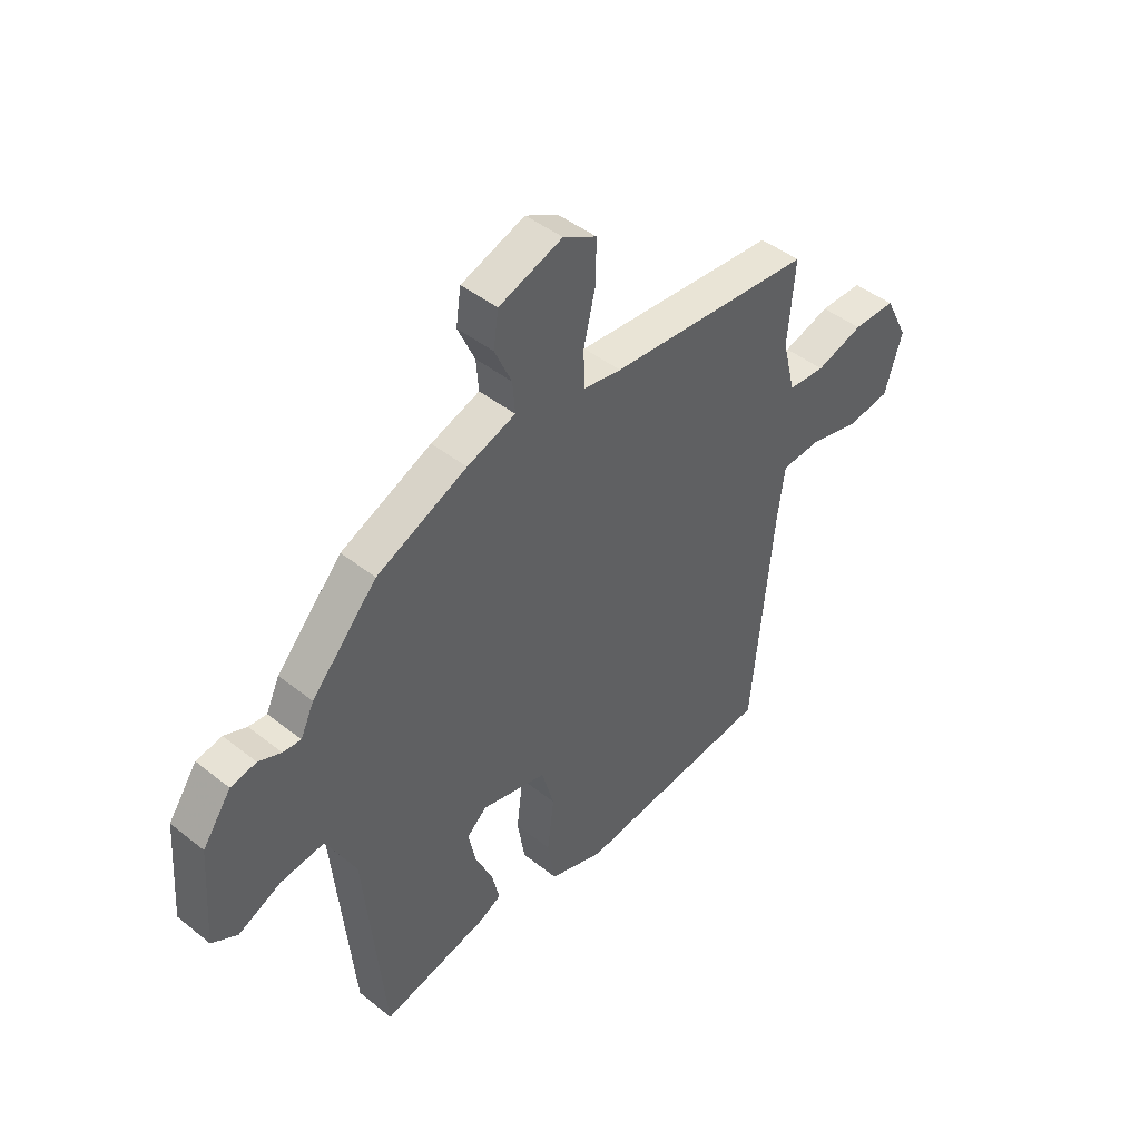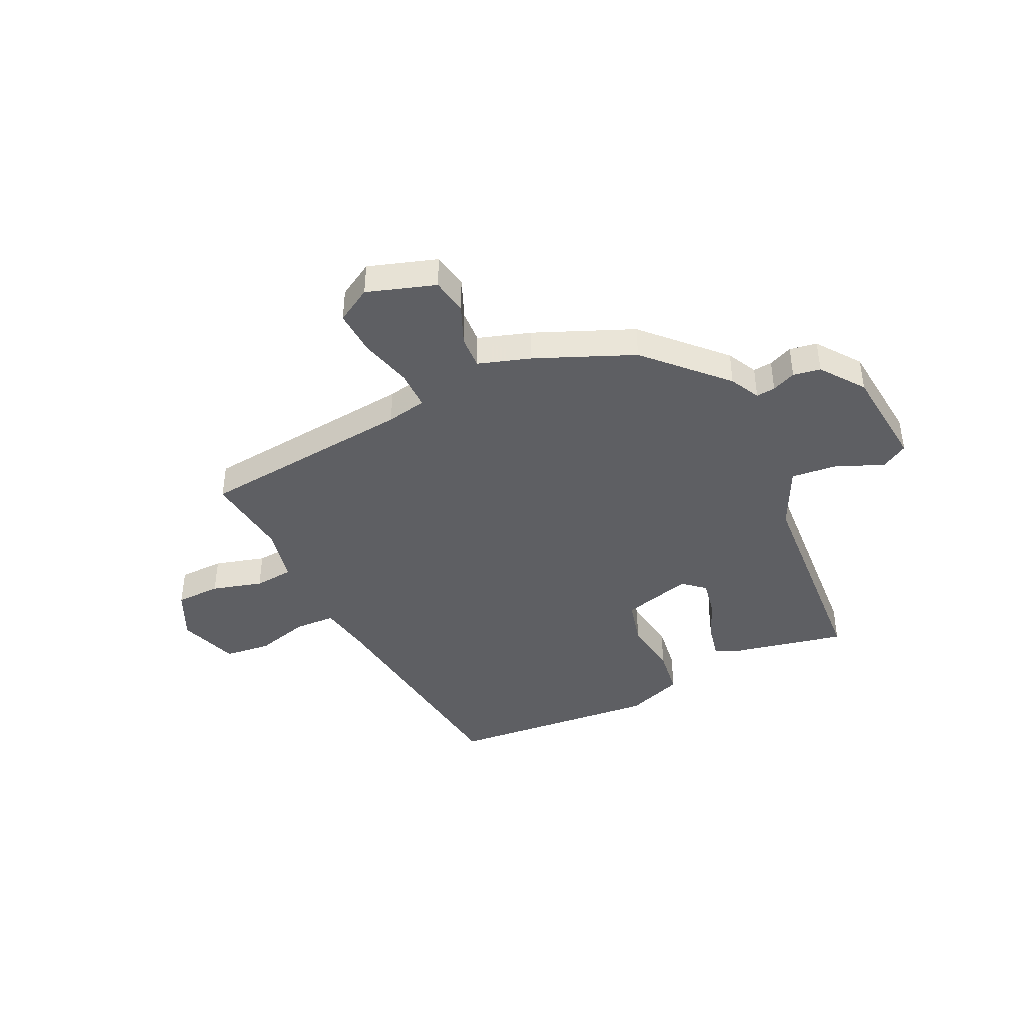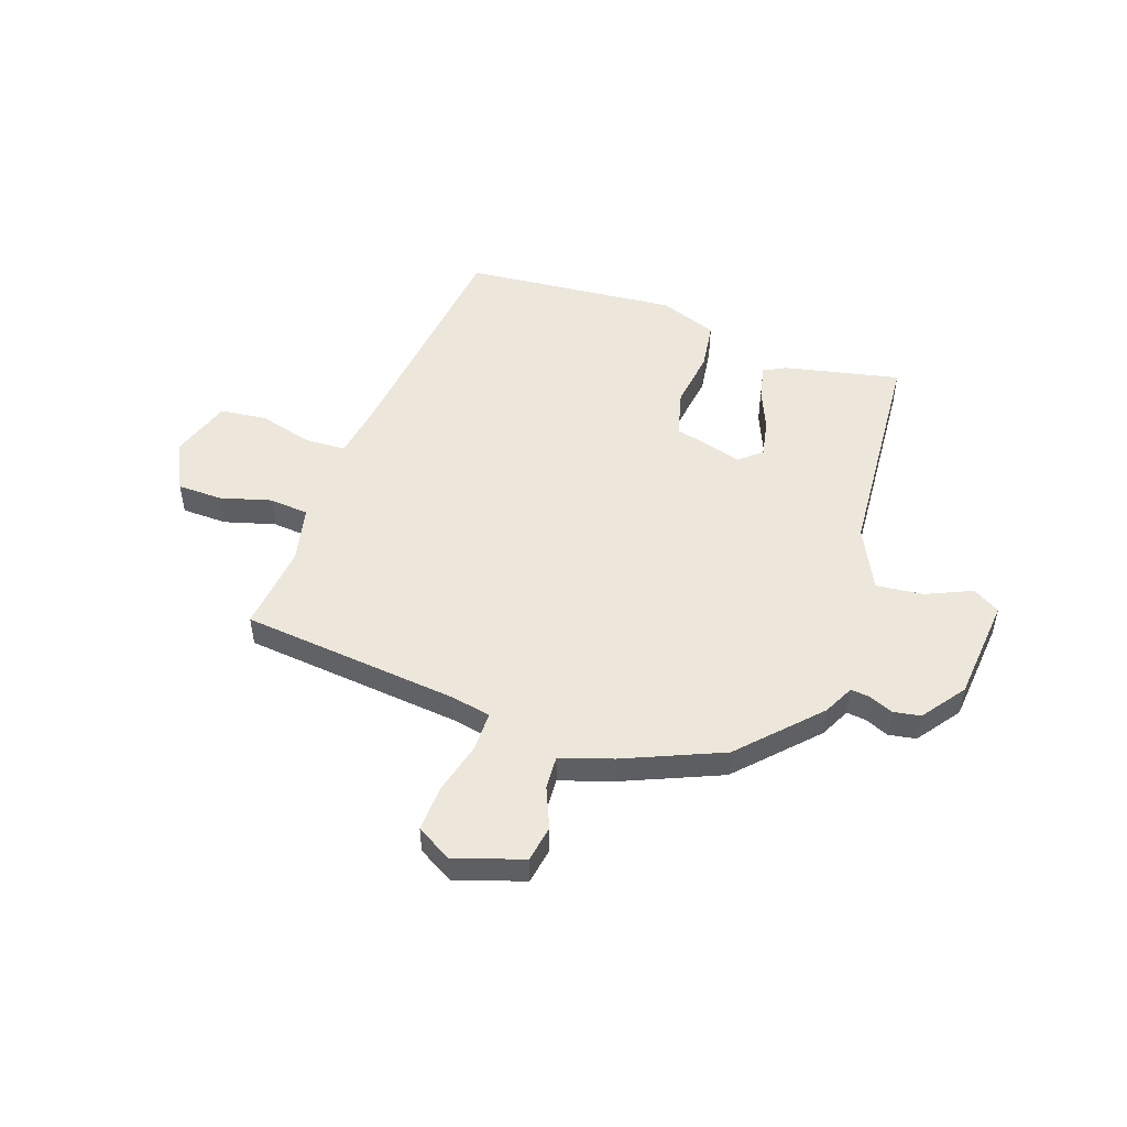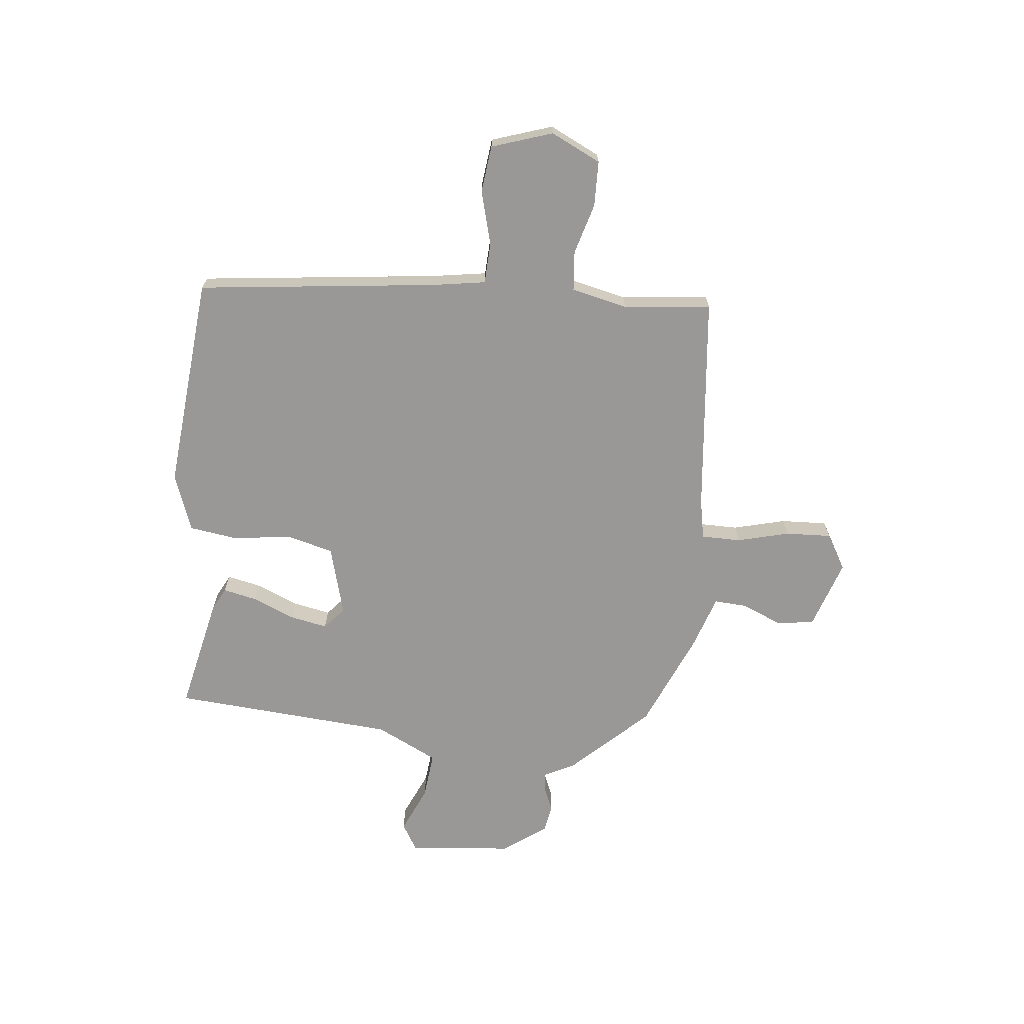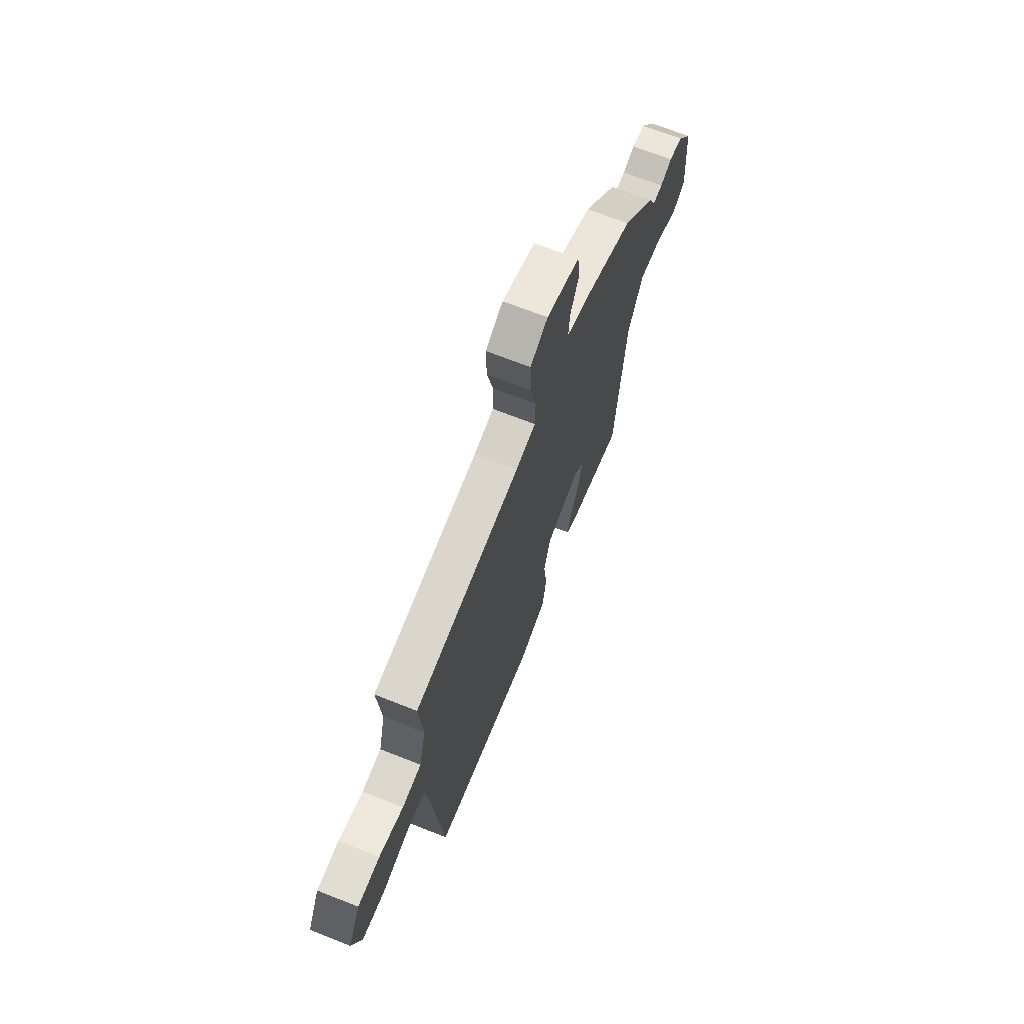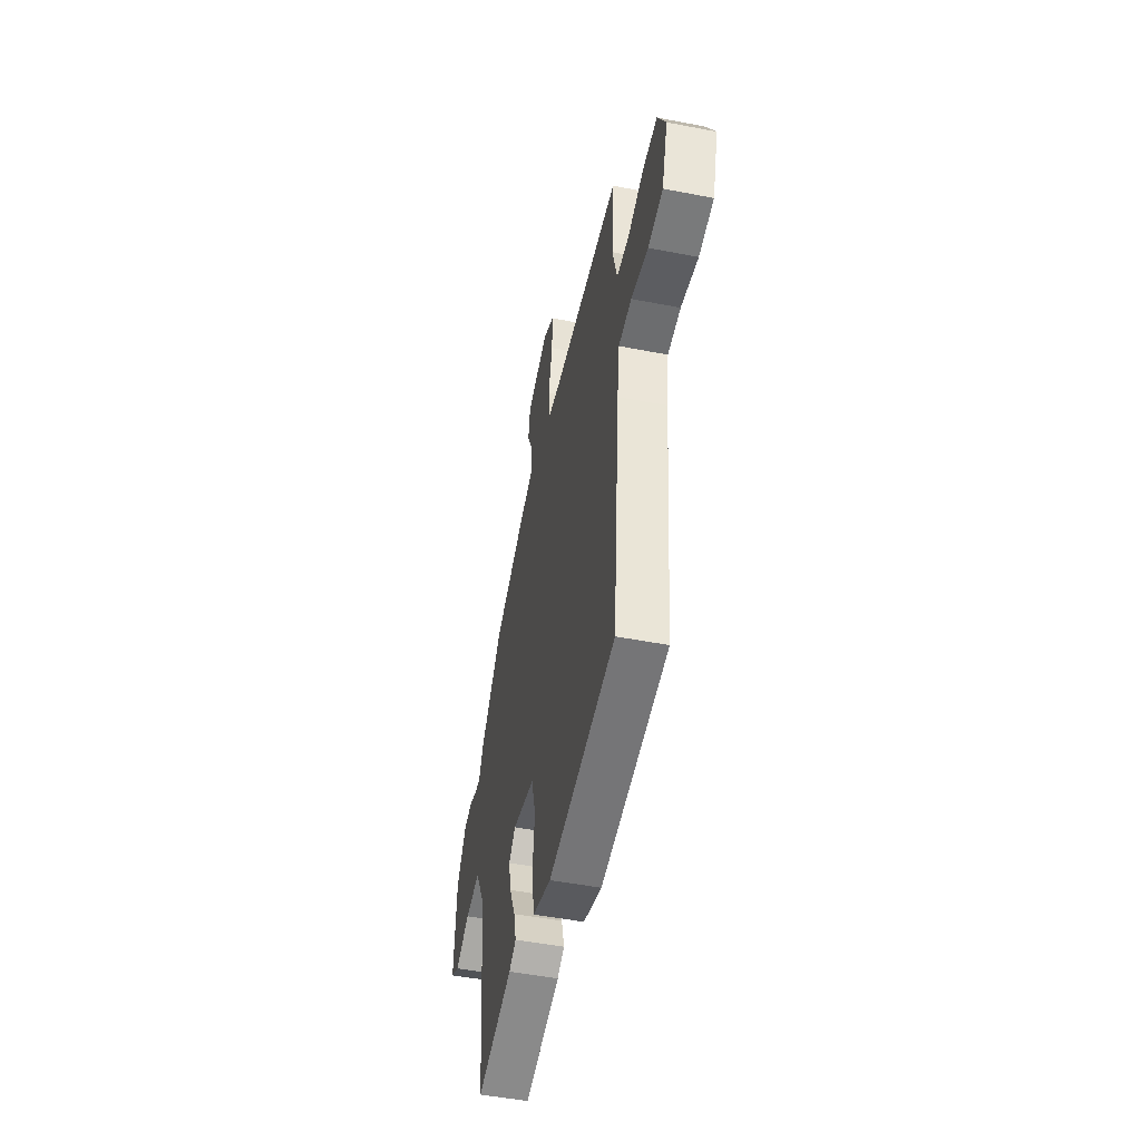
<metadata>
{"format":"obj","ext":"obj","renderer":"f3d","projection":"perspective","resolution":1024,"background":"white","views":[{"elev":44.8,"azim":132.7,"up":"+Z"},{"elev":-41.6,"azim":27.0,"up":"+Y"},{"elev":50.6,"azim":20.4,"up":"+Y"},{"elev":-68.7,"azim":-94.8,"up":"+Y"},{"elev":68.8,"azim":-68.4,"up":"+Z"},{"elev":-50.2,"azim":-102.0,"up":"+Z"}]}
</metadata>
<code>
v -0.458 0.07 -0.5
v -0.501 0.07 -0.052
v -0.515 0.07 0.049
v -0.592 0.07 0.054
v -0.693 0.07 0.029
v -0.78 0.07 0.041
v -0.815 0.07 0.155
v -0.768 0.07 0.247
v -0.683 0.07 0.247
v -0.589 0.07 0.218
v -0.515 0.07 0.223
v -0.489 0.07 0.327
v -0.503 0.07 0.491
v -0.095 0.07 0.524
v -0.019 0.07 0.537
v -0.017 0.07 0.611
v -0.04 0.07 0.709
v -0.042 0.07 0.795
v 0.025 0.07 0.832
v 0.152 0.07 0.787
v 0.162 0.07 0.718
v 0.128 0.07 0.643
v 0.123 0.07 0.581
v 0.22 0.07 0.547
v 0.401 0.07 0.465
v 0.532 0.07 0.321
v 0.559 0.07 0.264
v 0.595 0.07 0.267
v 0.64 0.07 0.285
v 0.691 0.07 0.275
v 0.748 0.07 0.193
v 0.762 0.07 -0.002
v 0.711 0.07 -0.031
v 0.626 0.07 0.009
v 0.538 0.07 0.02
v 0.479 0.07 -0.094
v 0.439 0.07 -0.51
v 0.225 0.07 -0.459
v 0.183 0.07 -0.436
v 0.198 0.07 -0.373
v 0.233 0.07 -0.294
v 0.248 0.07 -0.225
v 0.208 0.07 -0.189
v 0.077 0.07 -0.222
v 0.052 0.07 -0.31
v 0.065 0.07 -0.417
v 0.05 0.07 -0.508
v -0.059 0.07 -0.545
v -0.458 0 -0.5
v -0.501 0 -0.052
v -0.515 0 0.049
v -0.592 0 0.054
v -0.693 0 0.029
v -0.78 0 0.041
v -0.815 0 0.155
v -0.768 0 0.247
v -0.683 0 0.247
v -0.589 0 0.218
v -0.515 0 0.223
v -0.489 0 0.327
v -0.503 0 0.491
v -0.095 0 0.524
v -0.019 0 0.537
v -0.017 0 0.611
v -0.04 0 0.709
v -0.042 0 0.795
v 0.025 0 0.832
v 0.152 0 0.787
v 0.162 0 0.718
v 0.128 0 0.643
v 0.123 0 0.581
v 0.22 0 0.547
v 0.401 0 0.465
v 0.532 0 0.321
v 0.559 0 0.264
v 0.595 0 0.267
v 0.64 0 0.285
v 0.691 0 0.275
v 0.748 0 0.193
v 0.762 0 -0.002
v 0.711 0 -0.031
v 0.626 0 0.009
v 0.538 0 0.02
v 0.479 0 -0.094
v 0.439 0 -0.51
v 0.225 0 -0.459
v 0.183 0 -0.436
v 0.198 0 -0.373
v 0.233 0 -0.294
v 0.248 0 -0.225
v 0.208 0 -0.189
v 0.077 0 -0.222
v 0.052 0 -0.31
v 0.065 0 -0.417
v 0.05 0 -0.508
v -0.059 0 -0.545
f 45 46 47 48
f 44 45 48 1
f 38 39 40 41
f 36 37 38 41
f 35 36 41 42
f 31 32 33 34
f 31 34 35
f 28 29 30 31
f 27 28 31 35
f 23 24 25 26
f 23 26 27 35
f 19 20 21 22
f 19 22 23
f 16 17 18 19
f 15 16 19 23
f 12 13 14
f 11 12 14 15
f 7 8 9 10
f 7 10 11
f 4 5 6 7
f 3 4 7 11
f 2 3 11 15
f 44 1 2 15
f 23 35 42 43
f 15 23 43 44
f 96 95 94 93
f 49 96 93 92
f 89 88 87 86
f 89 86 85 84
f 90 89 84 83
f 82 81 80 79
f 83 82 79
f 79 78 77 76
f 83 79 76 75
f 74 73 72 71
f 83 75 74 71
f 70 69 68 67
f 71 70 67
f 67 66 65 64
f 71 67 64 63
f 62 61 60
f 63 62 60 59
f 58 57 56 55
f 59 58 55
f 55 54 53 52
f 59 55 52 51
f 63 59 51 50
f 63 50 49 92
f 91 90 83 71
f 92 91 71 63
f 1 49 50 2
f 2 50 51 3
f 3 51 52 4
f 4 52 53 5
f 5 53 54 6
f 6 54 55 7
f 7 55 56 8
f 8 56 57 9
f 9 57 58 10
f 10 58 59 11
f 11 59 60 12
f 12 60 61 13
f 13 61 62 14
f 14 62 63 15
f 15 63 64 16
f 16 64 65 17
f 17 65 66 18
f 18 66 67 19
f 19 67 68 20
f 20 68 69 21
f 21 69 70 22
f 22 70 71 23
f 23 71 72 24
f 24 72 73 25
f 25 73 74 26
f 26 74 75 27
f 27 75 76 28
f 28 76 77 29
f 29 77 78 30
f 30 78 79 31
f 31 79 80 32
f 32 80 81 33
f 33 81 82 34
f 34 82 83 35
f 35 83 84 36
f 36 84 85 37
f 37 85 86 38
f 38 86 87 39
f 39 87 88 40
f 40 88 89 41
f 41 89 90 42
f 42 90 91 43
f 43 91 92 44
f 44 92 93 45
f 45 93 94 46
f 46 94 95 47
f 47 95 96 48
f 48 96 49 1

</code>
